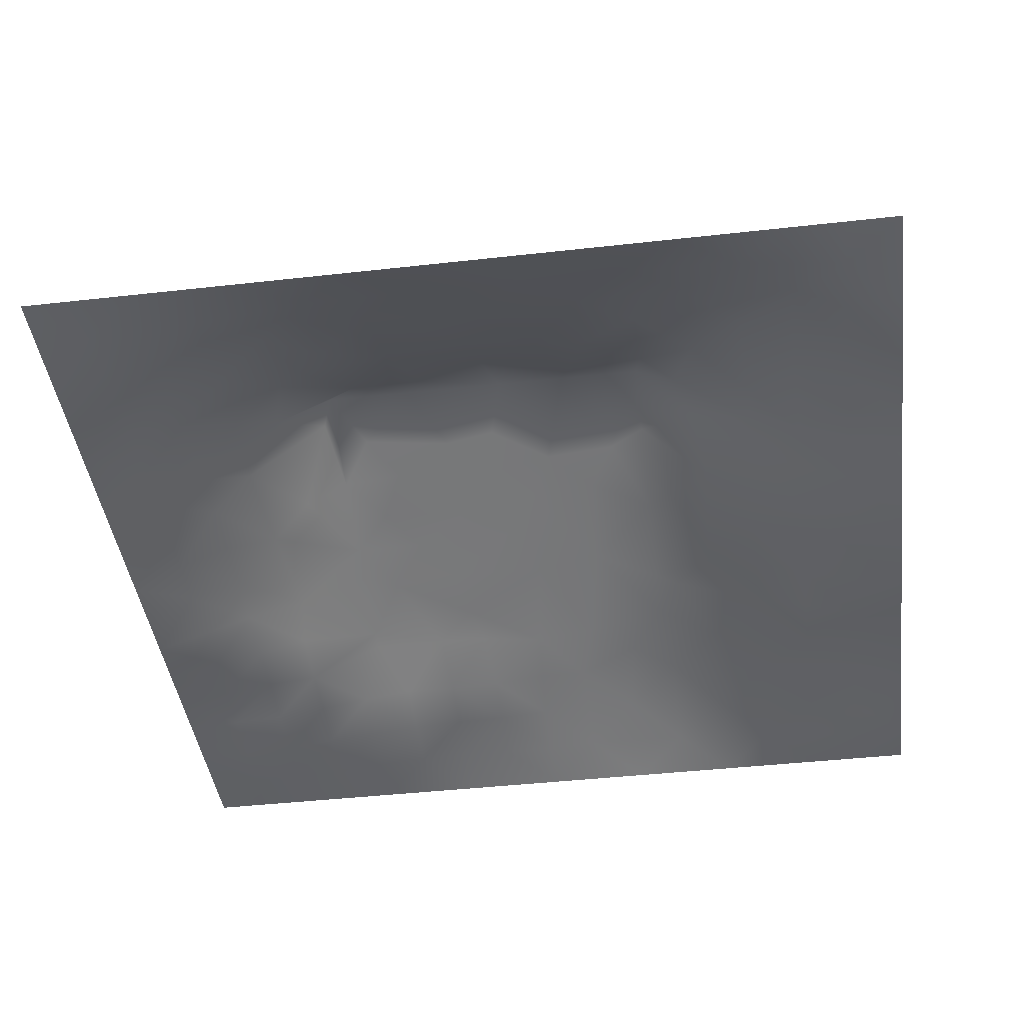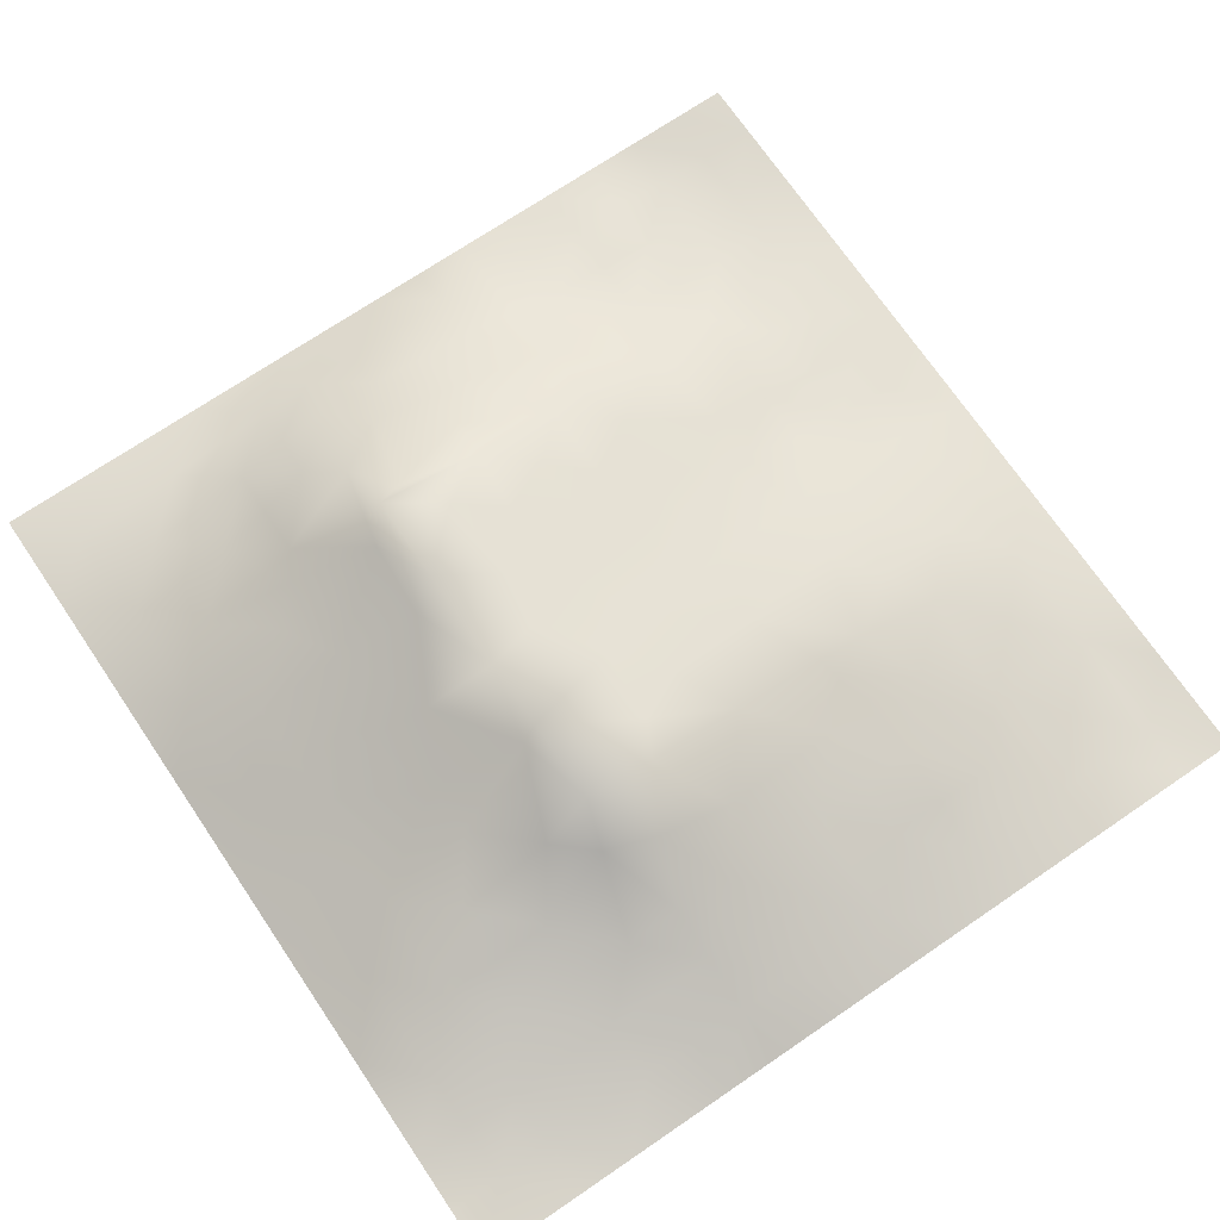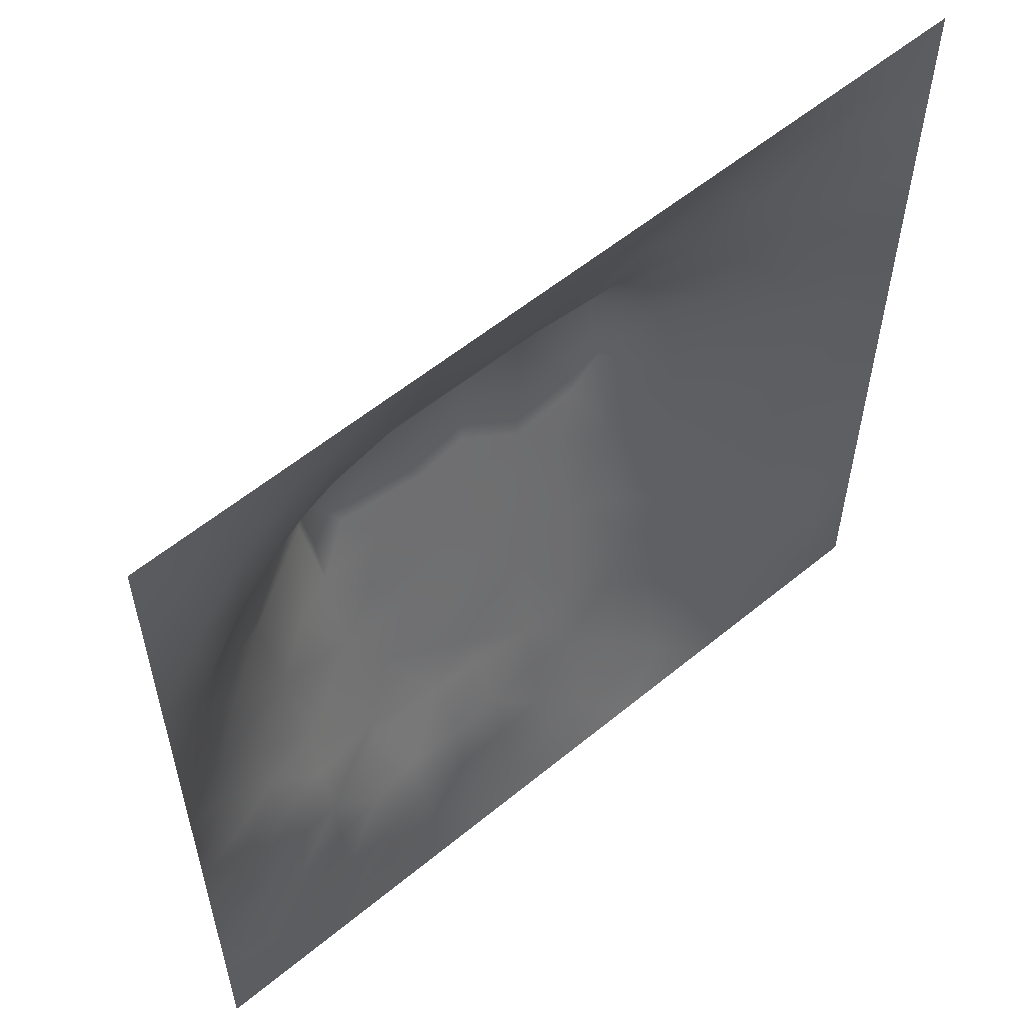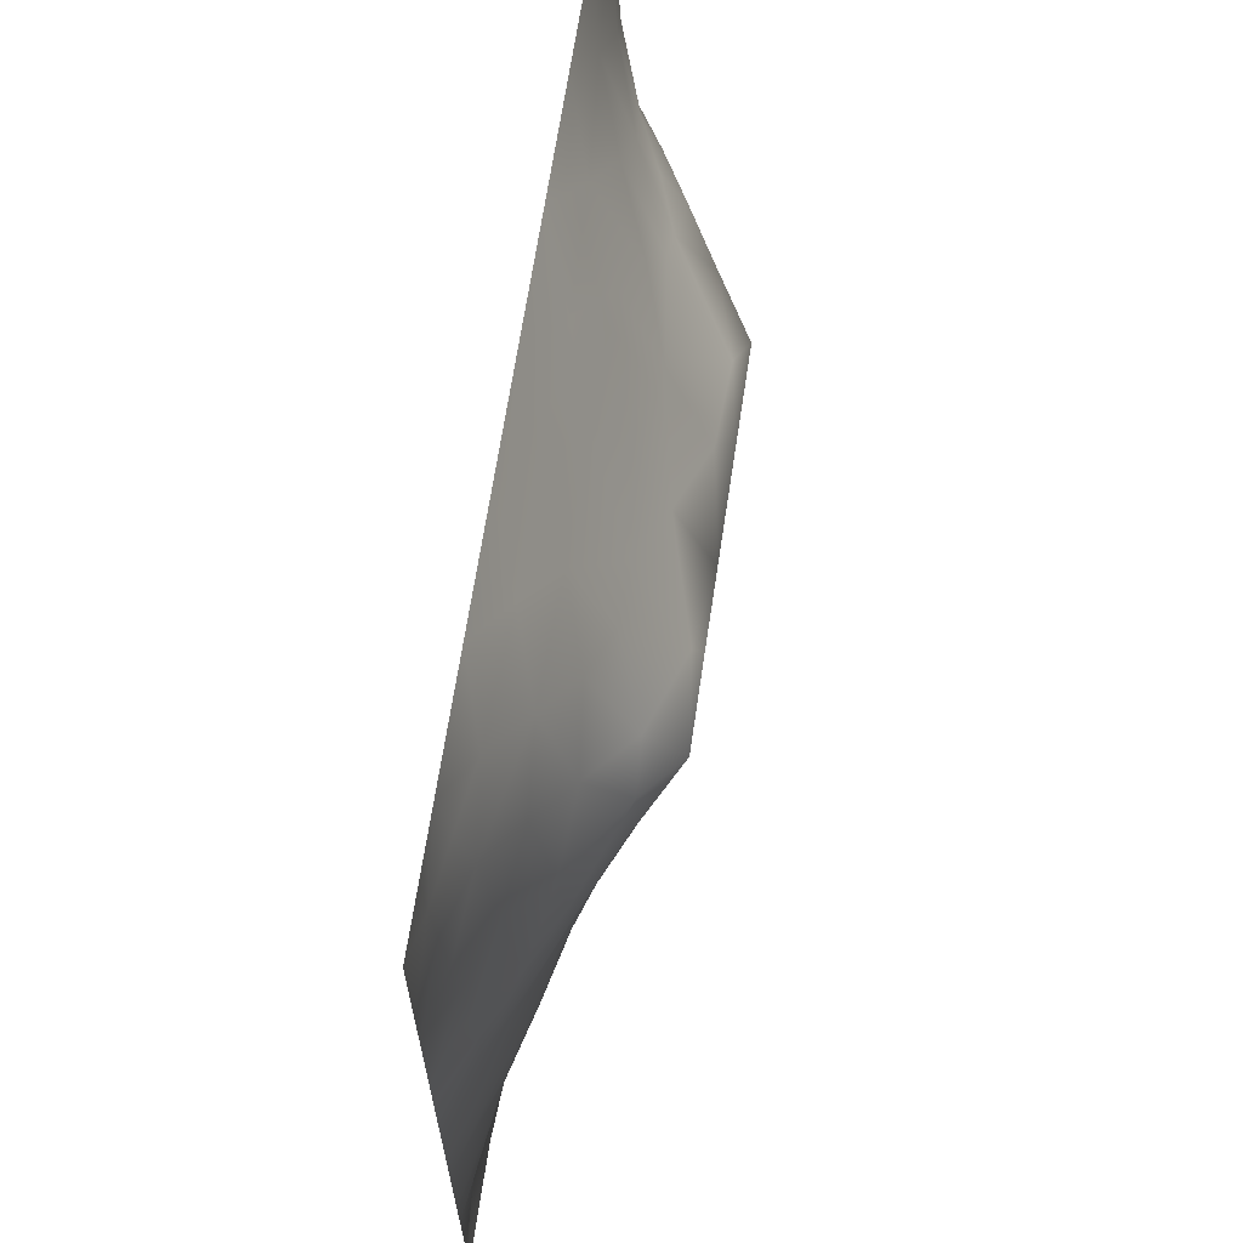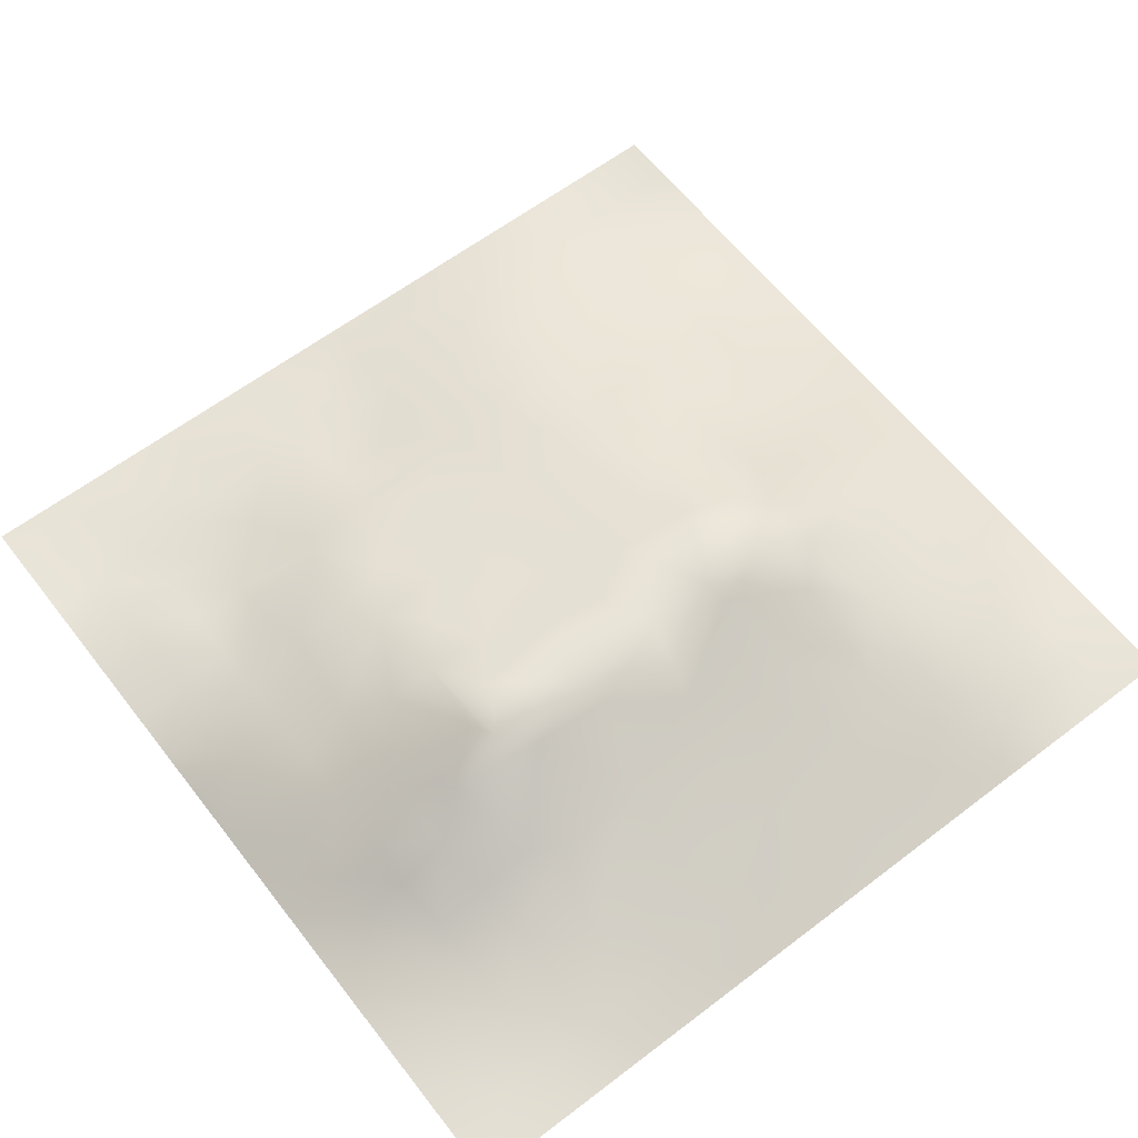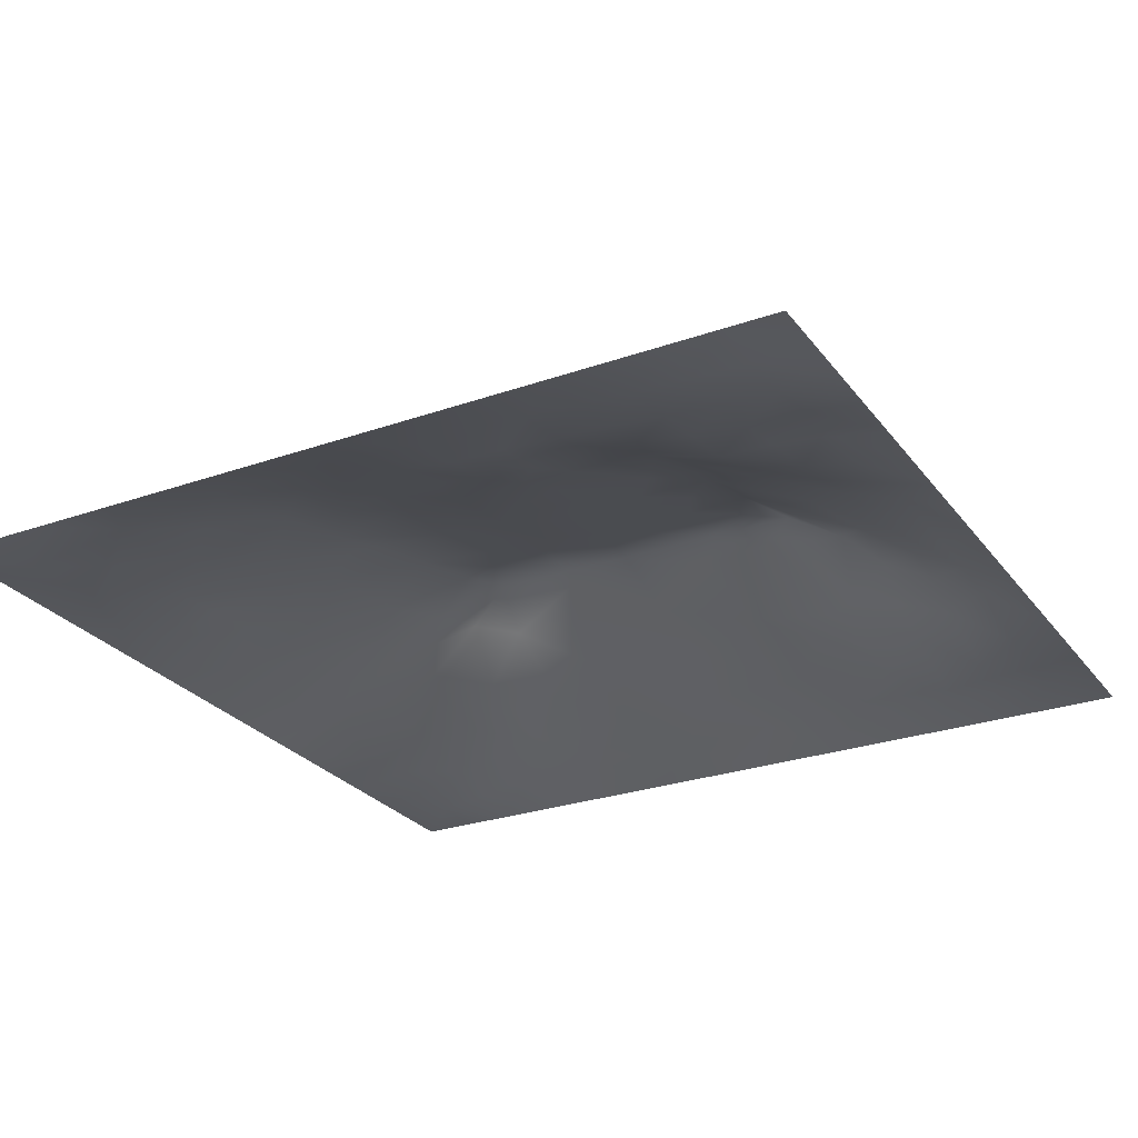
<metadata>
{"format":"obj","ext":"obj","renderer":"f3d","projection":"perspective","resolution":1024,"background":"white","views":[{"elev":-43.0,"azim":-172.4,"up":"+Z"},{"elev":71.7,"azim":-124.2,"up":"+Z"},{"elev":57.4,"azim":139.5,"up":"+Y"},{"elev":66.3,"azim":-81.5,"up":"+Y"},{"elev":61.4,"azim":142.2,"up":"+Z"},{"elev":-26.8,"azim":28.8,"up":"+Z"}]}
</metadata>
<code>
v -0 0 -0
v 1 0 -0
v -0 1 0
v 1 1 0
v 0.9364 0.1274 -0.001501
v -0 0.5 0
v 0.5 1 0
v 1 0.5 0
v 0.5 -0 0
v 0.2453 0.7557 0.08336
v 0.7583 0.756 0.08726
v 0.25 0.2519 0.04886
v 0.8759 0.3165 0.02728
v 0.75 0 0
v 0.25 0 0
v 1 0.75 0
v 1 0.25 0
v 0.25 1 0
v 0.75 1 0
v 0 0.25 0
v 1 0.4375 0
v 0.3659 0.2204 0.05944
v 0.06315 0.8752 0.007059
v 0.2406 0.521 0.09594
v 0.8117 0.2559 0.02559
v 0.8784 0.3786 0.04015
v 0.6252 0.1312 0.02312
v 0.8811 0.4409 0.05233
v 0.8736 0.129 0.002906
v 0.3756 0.1238 0.03806
v 0.1259 0.1264 0.008766
v 0.4925 0.2557 0.06001
v 0.8848 0.6298 0.06377
v 0.1249 0.9383 0.01129
v 0.8754 0.8751 0.01954
v 0.3746 0.8783 0.05332
v 0.252 0.6068 0.1179
v 0.1241 0.8769 0.02527
v 0.1201 0.628 0.05401
v 0.6269 0.8795 0.05681
v 0.1241 0.3776 0.03719
v 0.2505 0.1257 0.02493
v 0.8783 0.7513 0.04039
v 0.8751 0.2537 0.0223
v 0.2484 0.8805 0.05008
v 0.7515 0.8769 0.04049
v 0.1253 0.2521 0.02433
v 0.1236 0.7521 0.03954
v 0.3199 0.568 0.1419
v 0.5835 0.3107 0.07438
v 0.0625 1 0
v 0.8818 0.5041 0.05646
v 0.4346 0.7762 0.09731
v 0.2451 0.4601 0.08574
v 0 0.375 0
v 0.5008 0.8762 0.05169
v 0 0.6875 -0
v 0.2482 0.3782 0.07317
v 0.124 0.5034 0.0436
v 0.5222 0.4208 0.1028
v 0.6304 0.2664 0.06284
v 0.5014 0.1279 0.03081
v 0.4969 0.6528 0.1638
v 0 0.625 0
v 0.647 0.5337 0.1326
v 0.446 0.5407 0.1344
v 0.625 1 0
v 0.875 1 0
v 0.125 1 0
v 0.375 1 0
v 1 0.375 0
v 0.5688 0.4682 0.1156
v 1 0.875 0
v 1 0.625 0
v 0.375 0 0
v 0.125 0 0
v 0.875 0 0
v 0.625 0 0
v 0.7491 0.1306 0.01511
v 0.4742 0.4851 0.1202
v 0.7715 0.5225 0.1066
v 0.06341 0.314 0.0115
v 0.1854 0.4415 0.06321
v 0.1862 0.3148 0.04973
v 0.06185 0.4392 0.02095
v 0.6878 0.939 0.02482
v 0.6914 0.8163 0.07211
v 0.563 0.9392 0.02811
v 0.0611 0.6886 0.02281
v 0.182 0.6919 0.07374
v 0.06062 0.564 0.02532
v 0.1872 0.9397 0.02046
v 0.1848 0.8168 0.05304
v 0.06276 0.9375 0.002779
v 0.3936 0.4915 0.1236
v 0.677 0.3629 0.08799
v 0.5082 0.7318 0.1208
v 0.31 0.8188 0.07702
v 0.4377 0.9373 0.02354
v 0.9378 0.8124 0.01256
v 0.815 0.8138 0.04521
v 0.9373 0.9373 0.004108
v 1 0.1875 -0
v 0 0.1875 0
v 0.9429 0.5021 0.03264
v 0.8326 0.5979 0.09375
v 0.8268 0.6957 0.09149
v 0.9421 0.627 0.03082
v 0.3103 0.71 0.1244
v 0.8195 0.7541 0.06606
v 0.884 0.5671 0.06353
v 0.1878 0.06303 0.009712
v 0.06307 0.06323 -0.005497
v 0.1884 0.1896 0.02526
v 0.3126 0.06187 0.01777
v 0.3124 0.1871 0.04972
v 0.4384 0.06259 0.01847
v 0.8113 0.06568 0.002682
v 0.9367 0.06396 -0.002216
v 0.5707 0.2647 0.06295
v 0.5948 0.6872 0.1468
v 0.5266 0.8079 0.08453
v 0.562 0.1948 0.03657
v 0.688 0.1929 0.03792
v 0.5634 0.06583 0.01136
v 0.9382 0.3143 0.01507
v 0.814 0.3171 0.04234
v 0.9427 0.4392 0.03104
v 0.3124 0.9398 0.02662
v 0.7199 0.5265 0.1306
v 0.8117 0.193 0.01889
v 0.805 0.3765 0.06148
v 0.6873 0.06571 0.01176
v 0.4002 0.3806 0.095
v 0.9375 0.1891 0.01047
v 0.4386 0.1894 0.04739
v 0.06293 0.1885 0.008203
v 0.3772 0.773 0.09514
v 0.9401 0.6887 0.02454
v 0.7209 0.2886 0.06852
v 0.06262 0.813 0.01362
v 0.8124 0.9376 0.01399
v 0.1814 0.5669 0.07909
v 0.7852 0.6591 0.1247
v 0.6745 0.4738 0.1177
v 0.7193 0.6537 0.164
v 0.3195 0.652 0.164
v 0.7248 0.7771 0.08492
v 0.3618 0.5467 0.1366
v 0.6182 0.6533 0.1638
v 0.1854 0.3779 0.05788
v 0.2961 0.3345 0.07394
v 0.7318 0.6197 0.1513
v 0.3203 0.453 0.1119
v 0.6833 0.6826 0.1508
v 0.321 0.2846 0.06791
v 0.2704 0.6659 0.1254
v 0.5339 0.5235 0.1301
v 0.6164 0.7768 0.09924
v 0.5991 0.3738 0.09063
v 0.4158 0.6525 0.1638
v 0.7203 0.4246 0.104
v -0 0.0625 -0
v 0.1245 0.3146 0.03147
v 0.4194 0.2586 0.06775
v 0.06339 0.1261 -0.000229
v 0.8209 0.4869 0.07993
v 0.4793 0.3688 0.08921
v 0.1797 0.6298 0.08262
v 0.4084 0.6728 0.1531
v -0 0.875 -0
v 0 0.8125 -0
v 0.8847 0.6922 0.05908
v 1 0.5625 0
v 1 0.0625 -0
v -0 0.5625 0
v -0 0.4375 0
v 0.5757 0.5741 0.1433
v 0.06235 0.7507 0.01769
v 0.7205 0.3795 0.09227
v 0.625 0.1958 0.03378
v 0.7498 0.1931 0.02908
v 0.6365 0.4235 0.1052
v 1 0.3125 0
v 0.6871 0.1311 0.01973
v 0.8112 0.1302 0.009422
v 0.6814 0.5877 0.1469
v 0.721 0.2668 0.06285
v 0.8742 0.1919 0.01118
v 0.6254 0.06537 0.01486
v 0.9378 0.2517 0.01284
v 0.501 0.0642 0.01499
v 0.5157 0.584 0.1459
v 0.5632 0.1306 0.02497
v 0.9422 0.5647 0.03191
v 0.4971 0.1916 0.04596
v 1 0.125 -0
v 0.7493 0.06579 0.007803
v 0.3208 0.3426 0.08309
v 0.8738 0.06498 0.000318
v 0.9375 0 -0
v 0.0599 0.6264 0.02704
f 1 113 163
f 76 112 113
f 84 12 152
f 166 104 163
f 154 199 134
f 31 166 113
f 136 30 117
f 166 137 104
f 166 163 113
f 58 152 199
f 112 31 113
f 31 137 166
f 115 112 15
f 112 114 31
f 12 114 116
f 114 137 31
f 76 113 1
f 42 114 112
f 15 112 76
f 115 15 75
f 117 115 75
f 116 115 30
f 62 136 117
f 198 118 79
f 30 115 117
f 32 136 196
f 165 22 136
f 130 153 146
f 186 79 118
f 22 30 136
f 42 116 114
f 116 30 22
f 42 112 115
f 42 115 116
f 156 152 12
f 164 84 151
f 146 187 130
f 58 199 154
f 201 200 77
f 154 134 95
f 77 118 14
f 72 183 145
f 201 175 119
f 200 29 186
f 151 84 58
f 164 47 84
f 32 165 136
f 168 165 32
f 123 120 32
f 127 13 26
f 80 134 168
f 134 165 168
f 95 134 80
f 119 197 5
f 56 53 122
f 138 53 36
f 39 169 90
f 201 2 175
f 37 24 49
f 201 119 200
f 54 58 154
f 58 84 152
f 45 98 36
f 83 58 54
f 85 55 41
f 151 58 83
f 85 41 83
f 114 12 47
f 151 83 41
f 164 151 41
f 47 137 114
f 156 199 152
f 82 164 41
f 82 47 164
f 84 47 12
f 55 82 41
f 20 104 137
f 55 20 82
f 147 109 157
f 24 59 83
f 177 55 85
f 147 157 37
f 172 23 171
f 137 47 20
f 92 18 69
f 85 59 6
f 94 38 34
f 6 91 176
f 94 34 69
f 171 23 94
f 161 170 147
f 91 6 59
f 63 170 161
f 97 53 170
f 98 138 36
f 109 98 10
f 129 45 36
f 157 169 37
f 45 10 98
f 172 141 23
f 70 129 99
f 34 38 92
f 129 70 18
f 36 99 129
f 34 92 69
f 38 45 92
f 141 38 23
f 93 10 45
f 94 69 51
f 94 23 38
f 94 51 3
f 171 94 3
f 179 141 172
f 89 39 48
f 48 38 141
f 202 57 64
f 48 141 179
f 18 92 129
f 176 202 64
f 45 129 92
f 93 45 38
f 93 38 48
f 10 93 90
f 49 24 154
f 59 85 83
f 24 143 59
f 39 90 48
f 89 48 179
f 57 179 172
f 57 89 179
f 202 89 57
f 176 91 202
f 202 91 39
f 202 39 89
f 66 161 149
f 170 53 138
f 82 20 47
f 6 177 85
f 24 83 54
f 48 90 93
f 24 54 154
f 143 169 39
f 149 154 95
f 49 154 149
f 66 95 80
f 161 147 149
f 147 37 49
f 37 143 24
f 157 90 169
f 37 169 143
f 109 170 138
f 157 10 90
f 109 138 98
f 109 10 157
f 147 49 149
f 147 170 109
f 193 158 178
f 193 161 66
f 150 63 178
f 97 170 63
f 66 149 95
f 158 66 80
f 160 72 60
f 65 178 158
f 150 121 63
f 193 178 63
f 193 63 161
f 193 66 158
f 121 97 63
f 122 97 159
f 155 121 150
f 159 155 148
f 150 178 187
f 146 150 187
f 159 87 40
f 160 183 72
f 146 155 150
f 144 155 146
f 27 124 181
f 190 27 194
f 106 153 81
f 144 146 153
f 122 159 40
f 142 101 35
f 11 155 144
f 65 187 178
f 96 183 160
f 162 130 145
f 130 187 65
f 167 52 111
f 81 153 130
f 167 106 81
f 144 106 107
f 111 105 195
f 39 91 143
f 108 111 195
f 33 106 111
f 167 111 106
f 111 52 105
f 33 107 106
f 108 33 111
f 173 108 139
f 173 107 33
f 173 33 108
f 148 101 46
f 110 101 11
f 11 144 107
f 148 11 101
f 144 153 106
f 110 11 107
f 43 173 139
f 86 87 46
f 43 107 173
f 43 110 107
f 43 101 110
f 100 43 139
f 52 28 105
f 128 105 28
f 86 46 142
f 102 35 100
f 68 142 102
f 88 99 56
f 142 35 102
f 148 46 87
f 46 101 142
f 19 86 142
f 88 40 86
f 56 36 53
f 40 87 86
f 8 195 105
f 174 108 195
f 74 139 108
f 16 139 74
f 16 100 139
f 159 148 87
f 148 155 11
f 159 97 121
f 159 121 155
f 56 122 40
f 122 53 97
f 88 56 40
f 56 99 36
f 67 88 86
f 7 99 88
f 7 70 99
f 67 7 88
f 19 67 86
f 68 19 142
f 73 102 100
f 4 68 102
f 73 4 102
f 16 73 100
f 174 74 108
f 190 125 78
f 59 143 91
f 8 174 195
f 131 25 182
f 13 191 126
f 162 132 167
f 13 44 191
f 126 71 26
f 26 71 128
f 128 21 8
f 128 8 105
f 26 128 28
f 128 71 21
f 192 125 194
f 135 103 17
f 145 130 65
f 72 65 158
f 191 17 184
f 132 127 26
f 191 184 126
f 126 184 71
f 101 43 35
f 135 17 191
f 13 126 26
f 189 25 131
f 132 26 28
f 25 13 127
f 140 132 180
f 140 180 96
f 182 188 124
f 25 44 13
f 167 132 28
f 162 180 132
f 162 167 81
f 167 28 52
f 96 162 183
f 140 127 132
f 162 81 130
f 183 162 145
f 72 145 65
f 50 32 120
f 72 158 80
f 60 72 80
f 60 80 168
f 160 60 168
f 50 168 32
f 61 120 181
f 123 32 196
f 61 50 120
f 96 50 61
f 50 160 168
f 188 140 61
f 140 96 61
f 96 180 162
f 96 160 50
f 124 61 181
f 140 25 127
f 124 188 61
f 188 25 140
f 27 185 124
f 182 185 79
f 190 194 125
f 77 200 118
f 194 181 123
f 192 62 117
f 189 44 25
f 186 182 79
f 123 181 120
f 192 194 62
f 62 123 196
f 62 196 136
f 194 27 181
f 194 123 62
f 9 125 192
f 198 185 133
f 9 117 75
f 9 192 117
f 78 125 9
f 133 185 27
f 133 190 78
f 133 27 190
f 14 133 78
f 189 131 29
f 200 119 5
f 200 186 118
f 198 14 118
f 198 79 185
f 198 133 14
f 182 25 188
f 182 124 185
f 5 135 189
f 119 175 197
f 186 131 182
f 186 29 131
f 135 191 44
f 100 35 43
f 5 197 103
f 135 44 189
f 5 189 29
f 5 103 135
f 200 5 29
f 116 22 156
f 12 116 156
f 165 156 22
f 134 156 165
f 134 199 156

</code>
